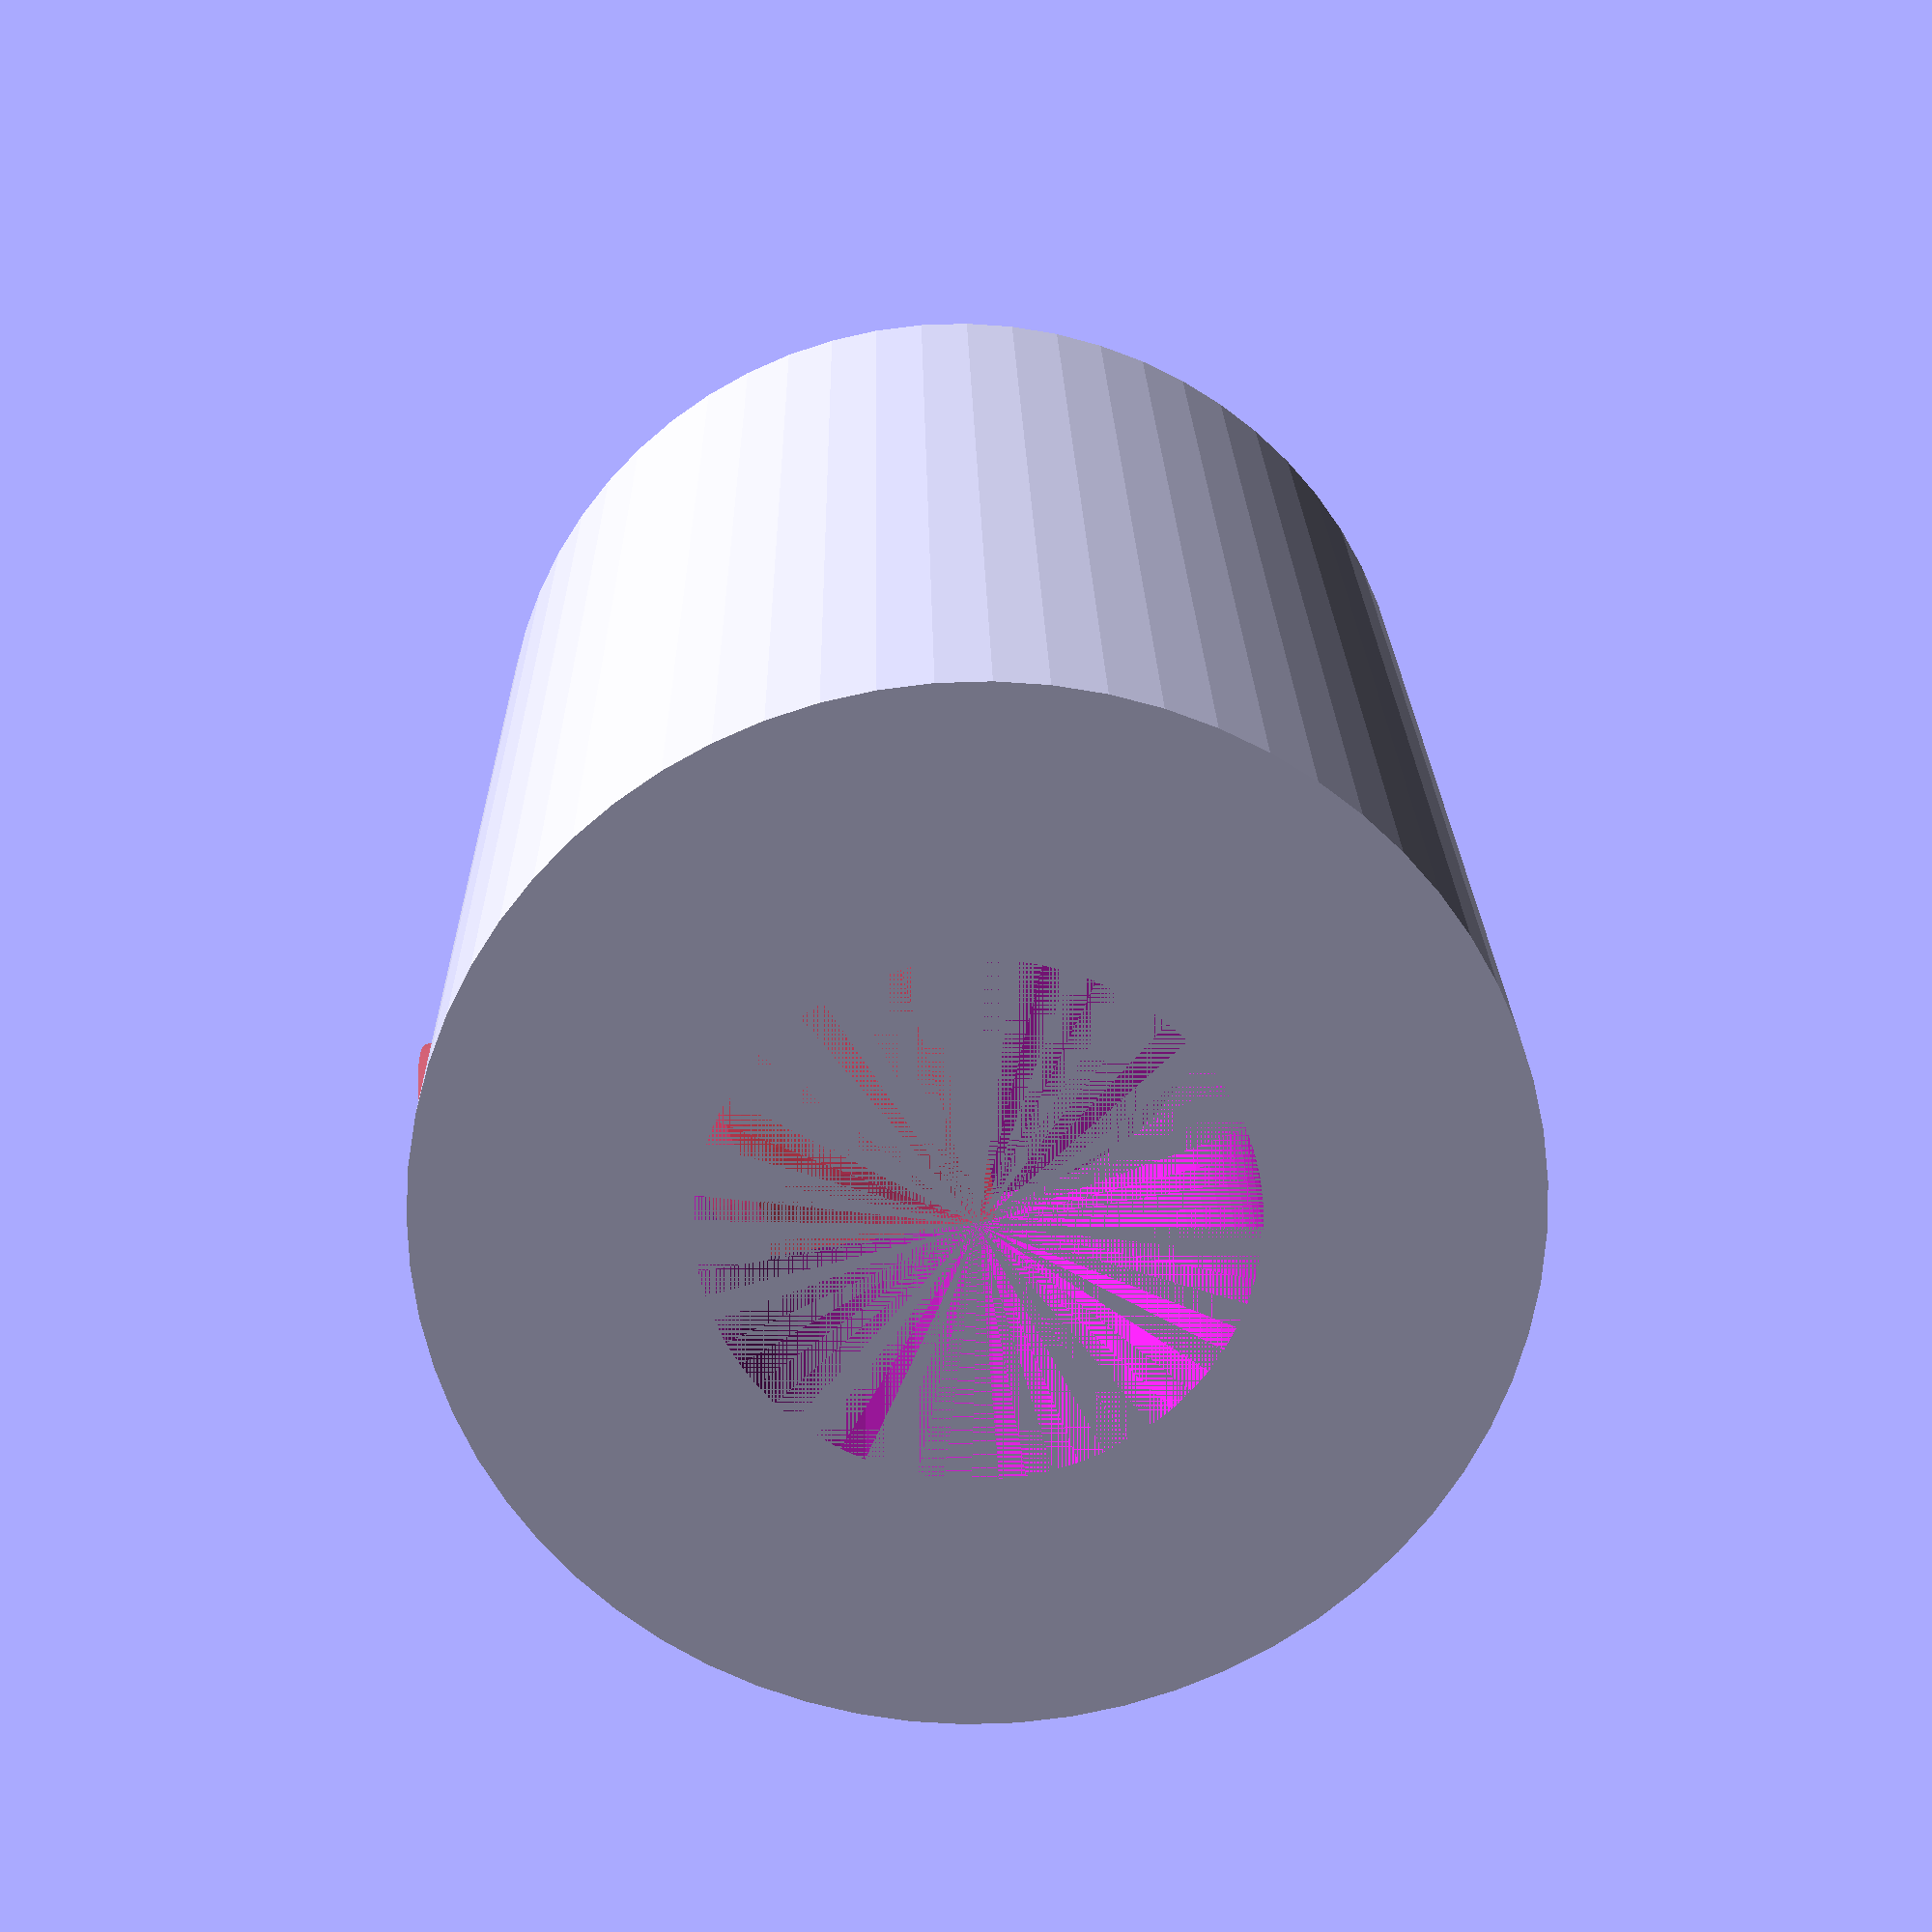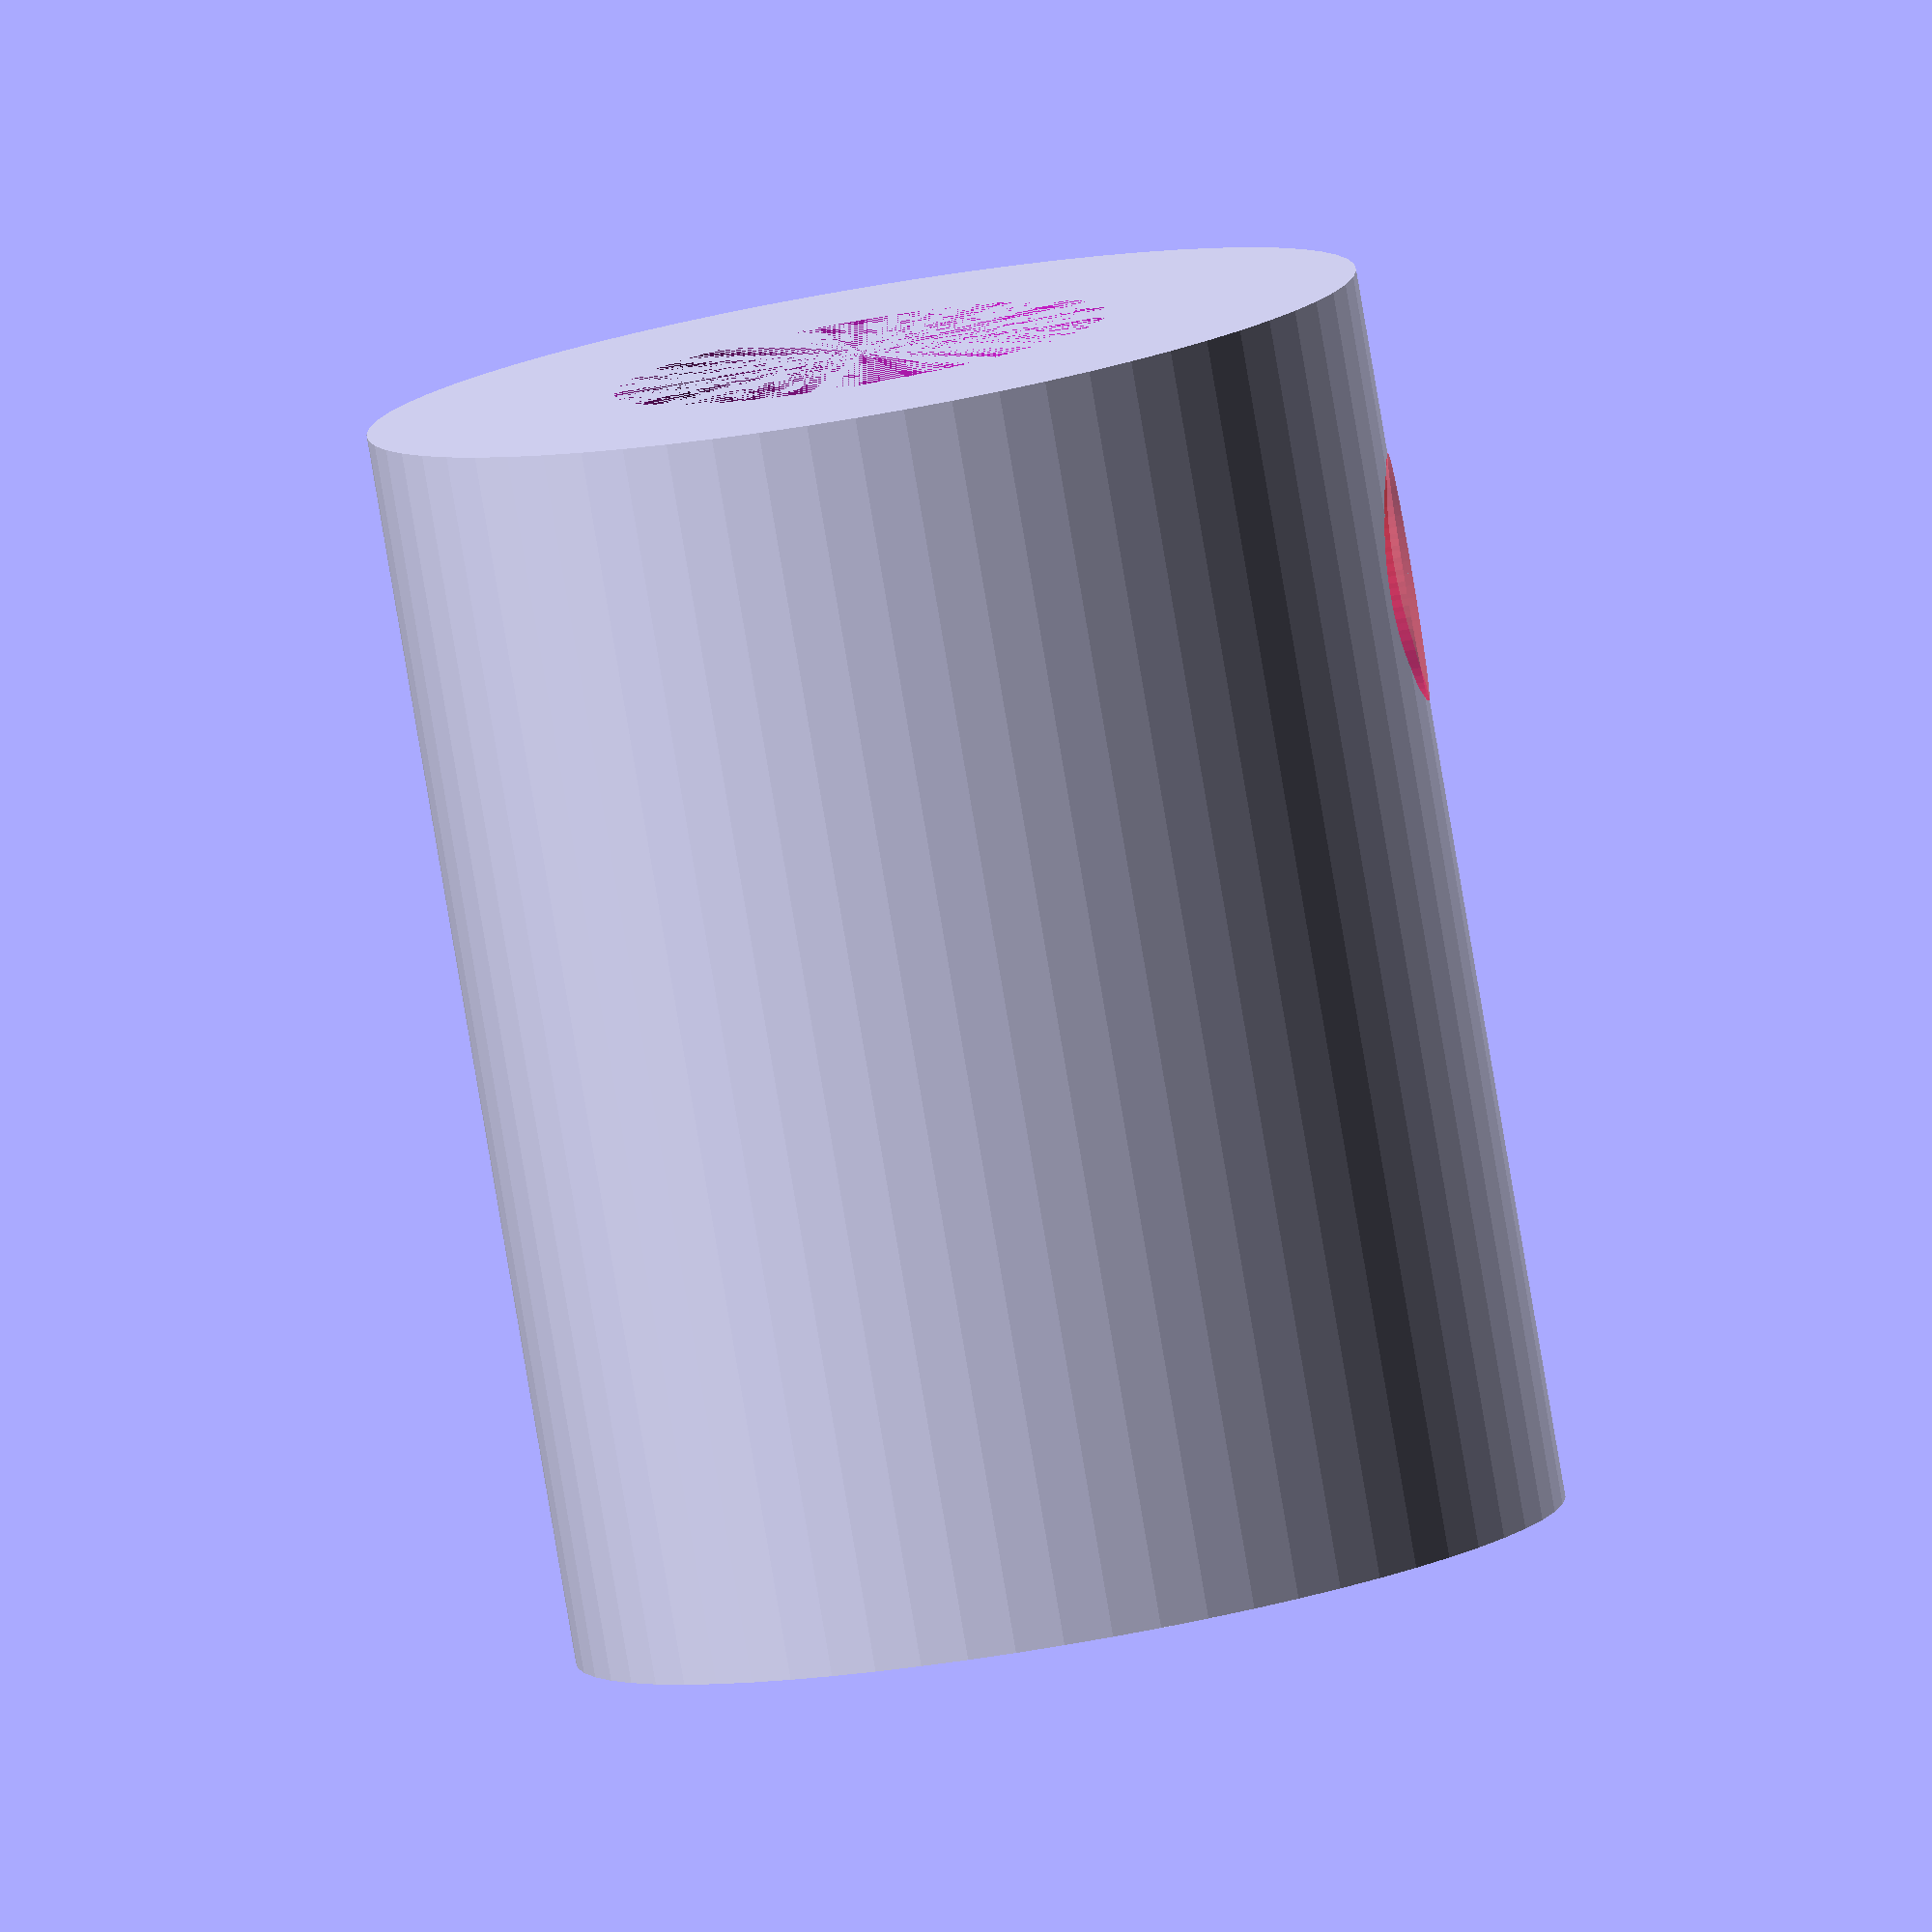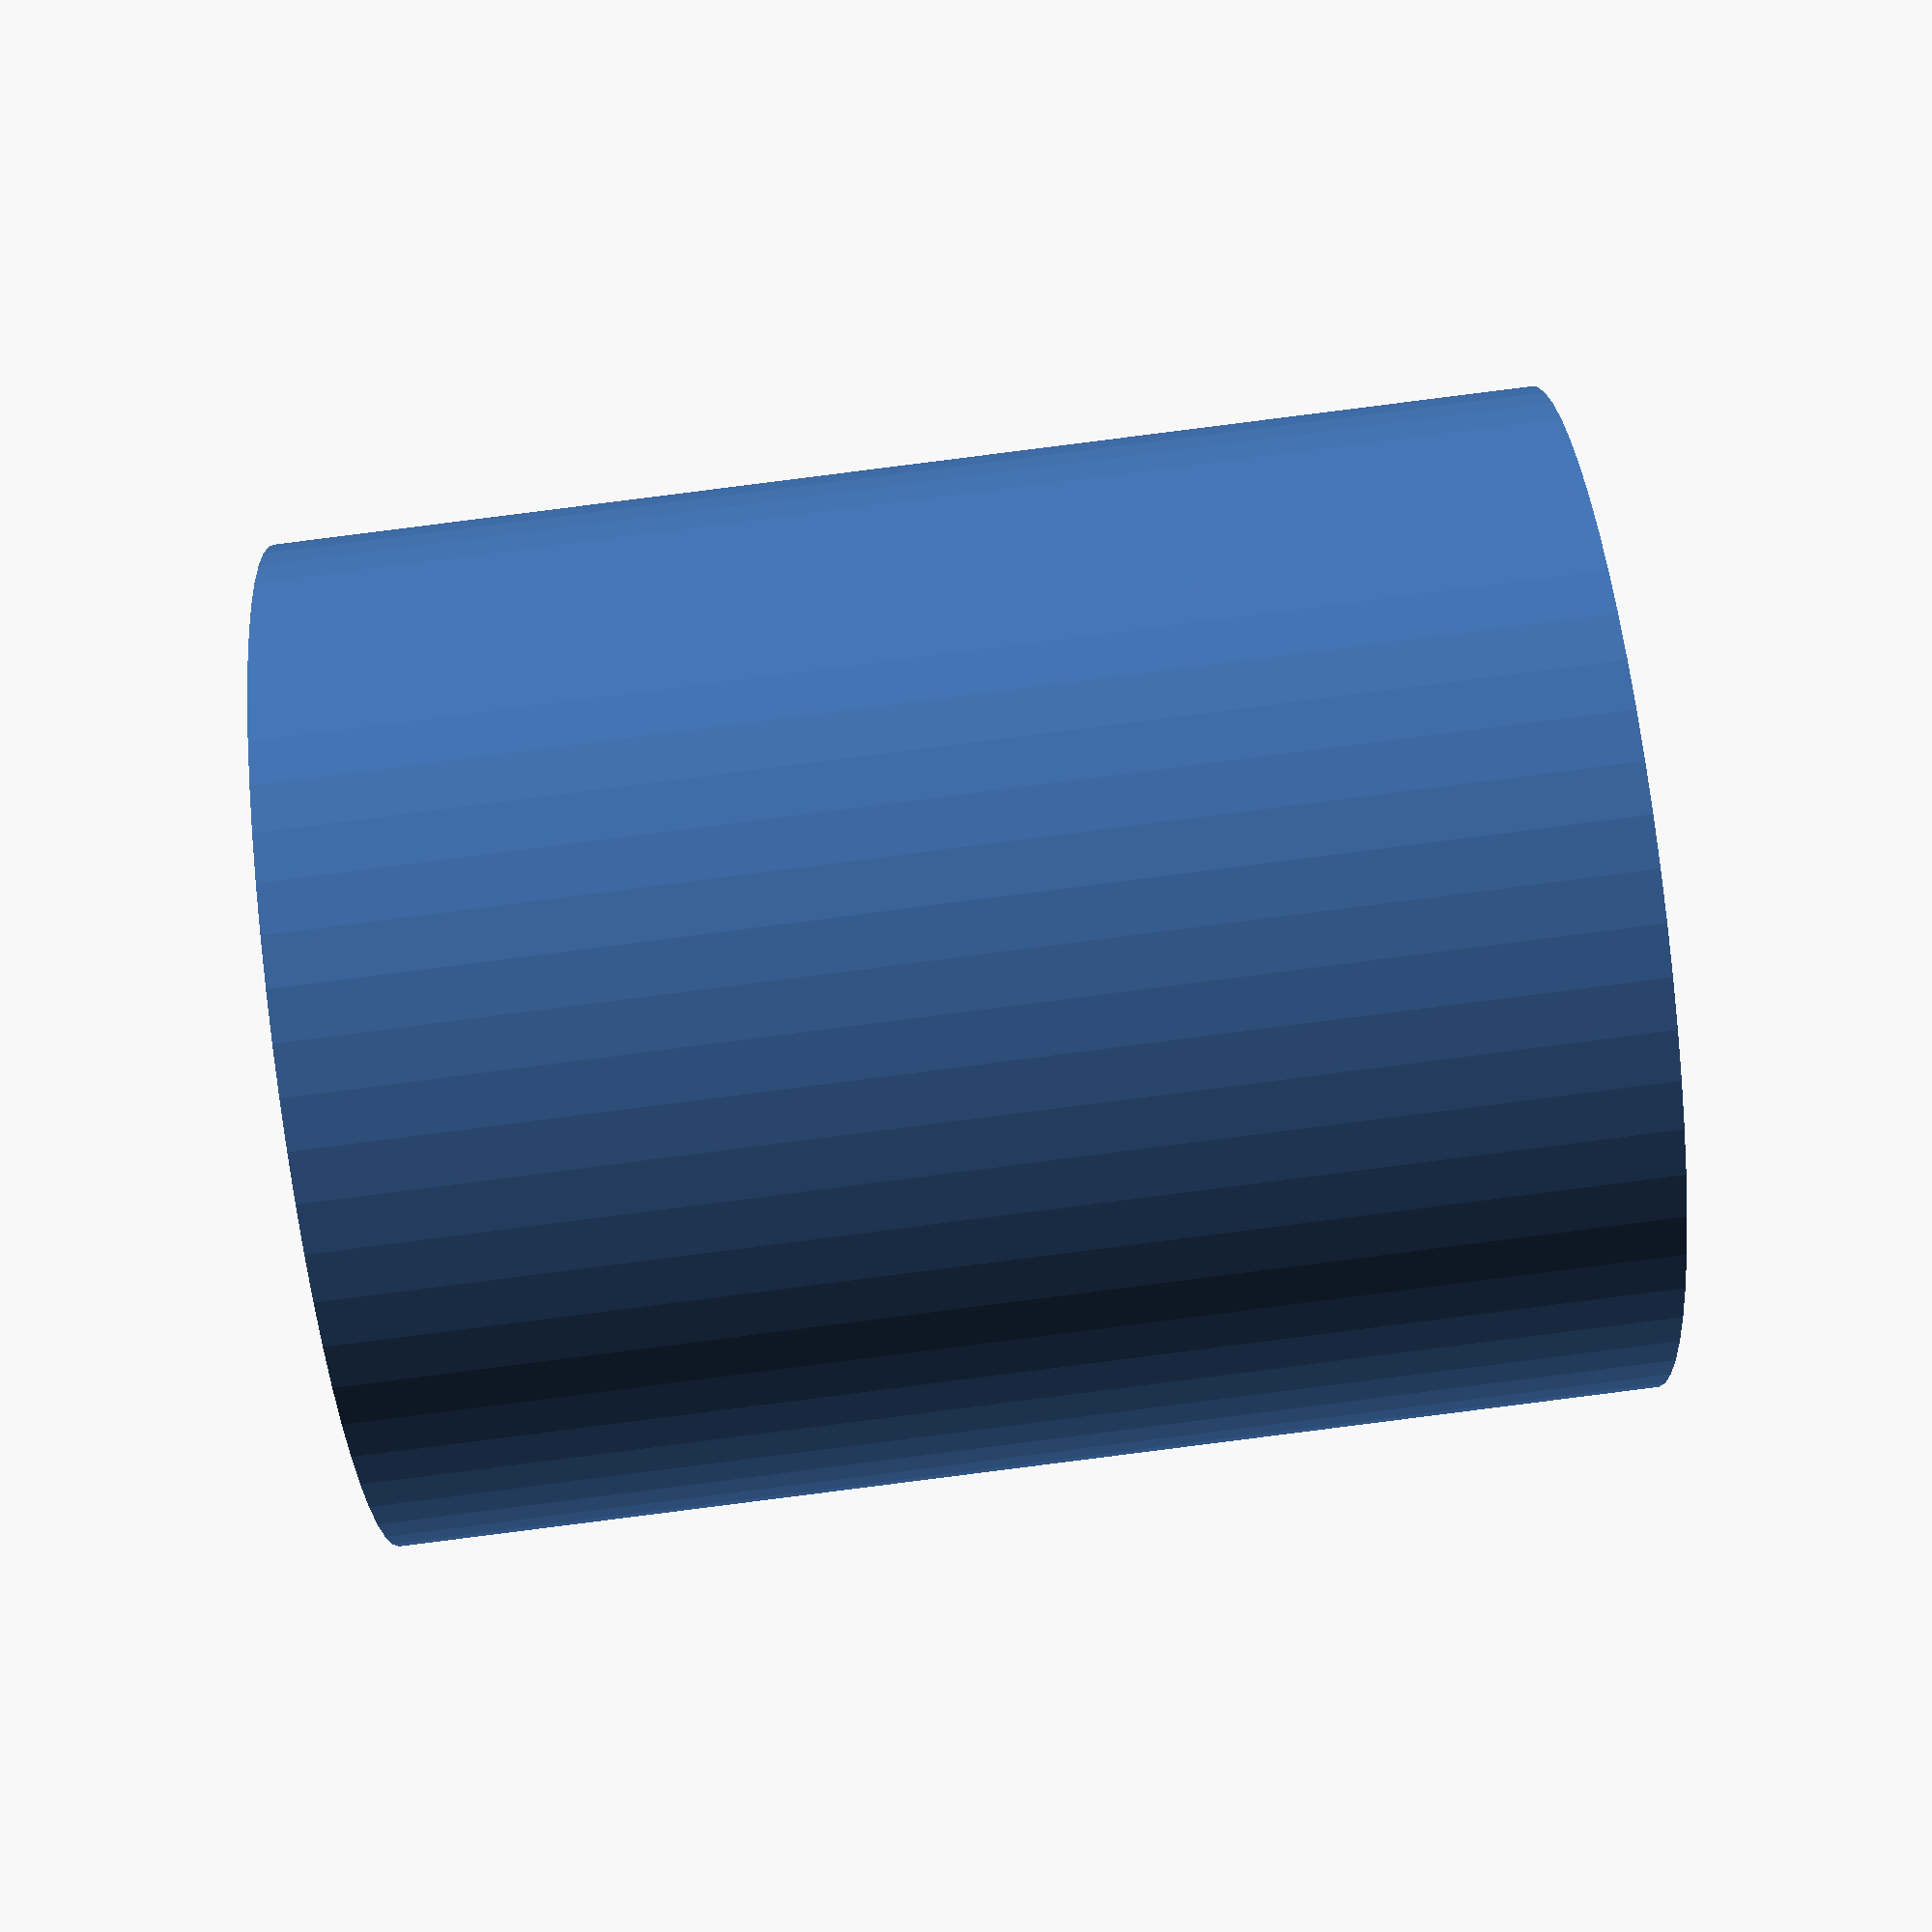
<openscad>
$fn = 64;

difference(){
    cylinder(20, 8, 8);
    translate([0, 0, 5])rotate([0,90,0])#cylinder(8, 2, 2);
    cylinder(10, 4, 4);
}
</openscad>
<views>
elev=338.7 azim=9.9 roll=179.0 proj=p view=wireframe
elev=82.6 azim=179.3 roll=189.6 proj=o view=wireframe
elev=271.7 azim=44.3 roll=262.8 proj=p view=solid
</views>
